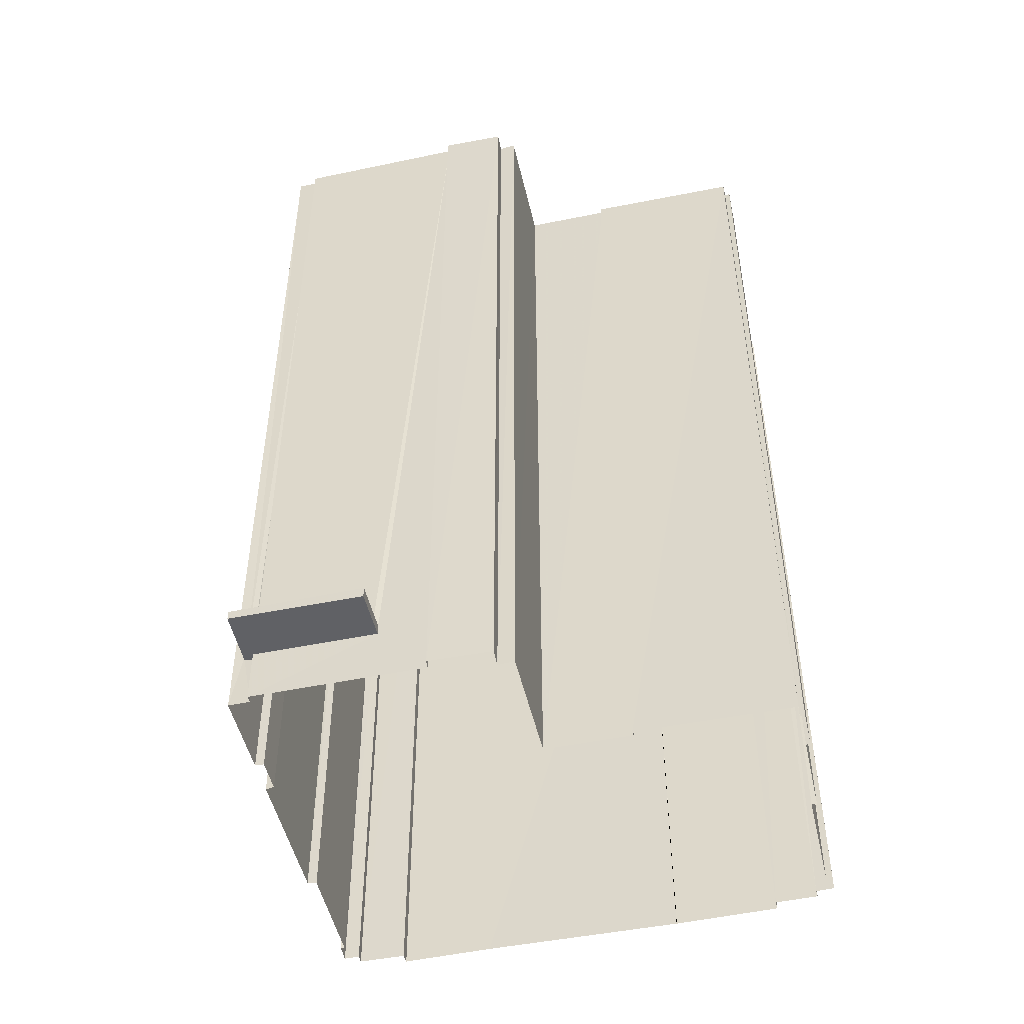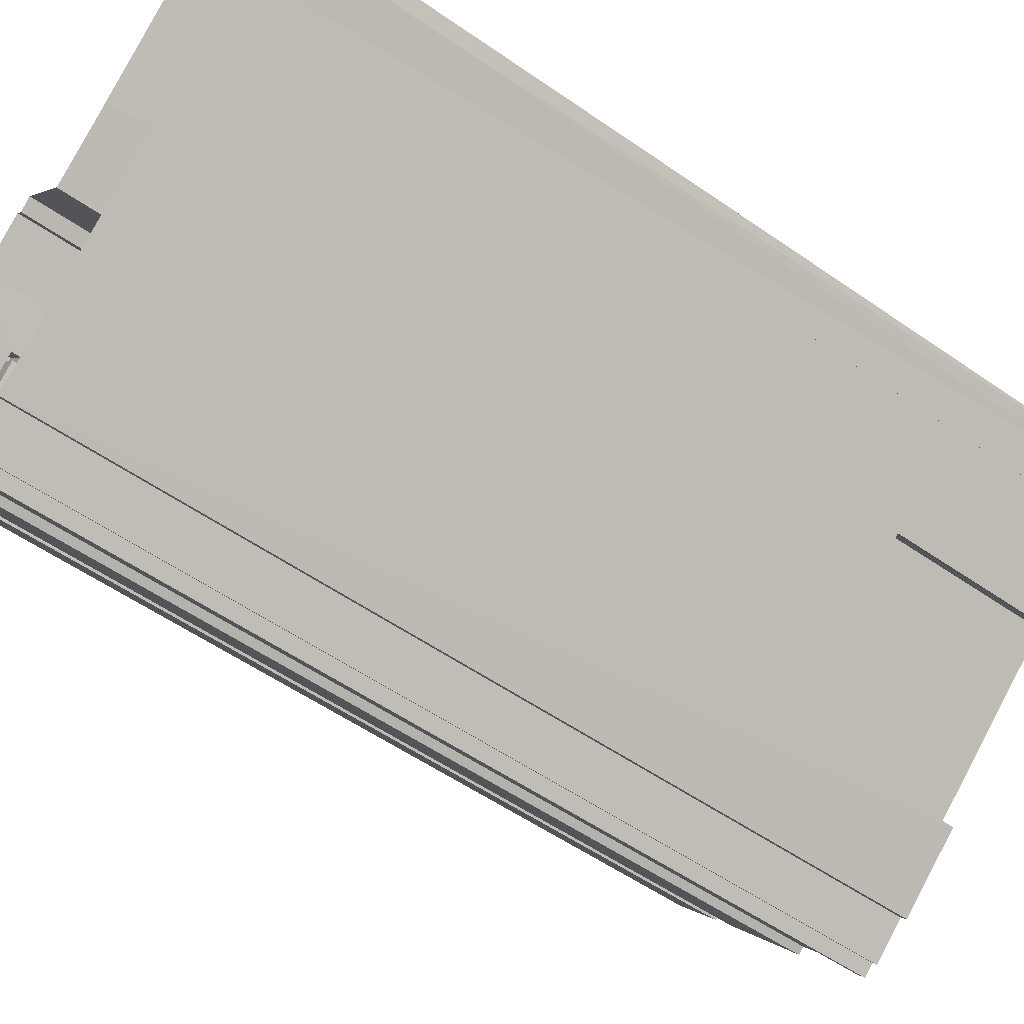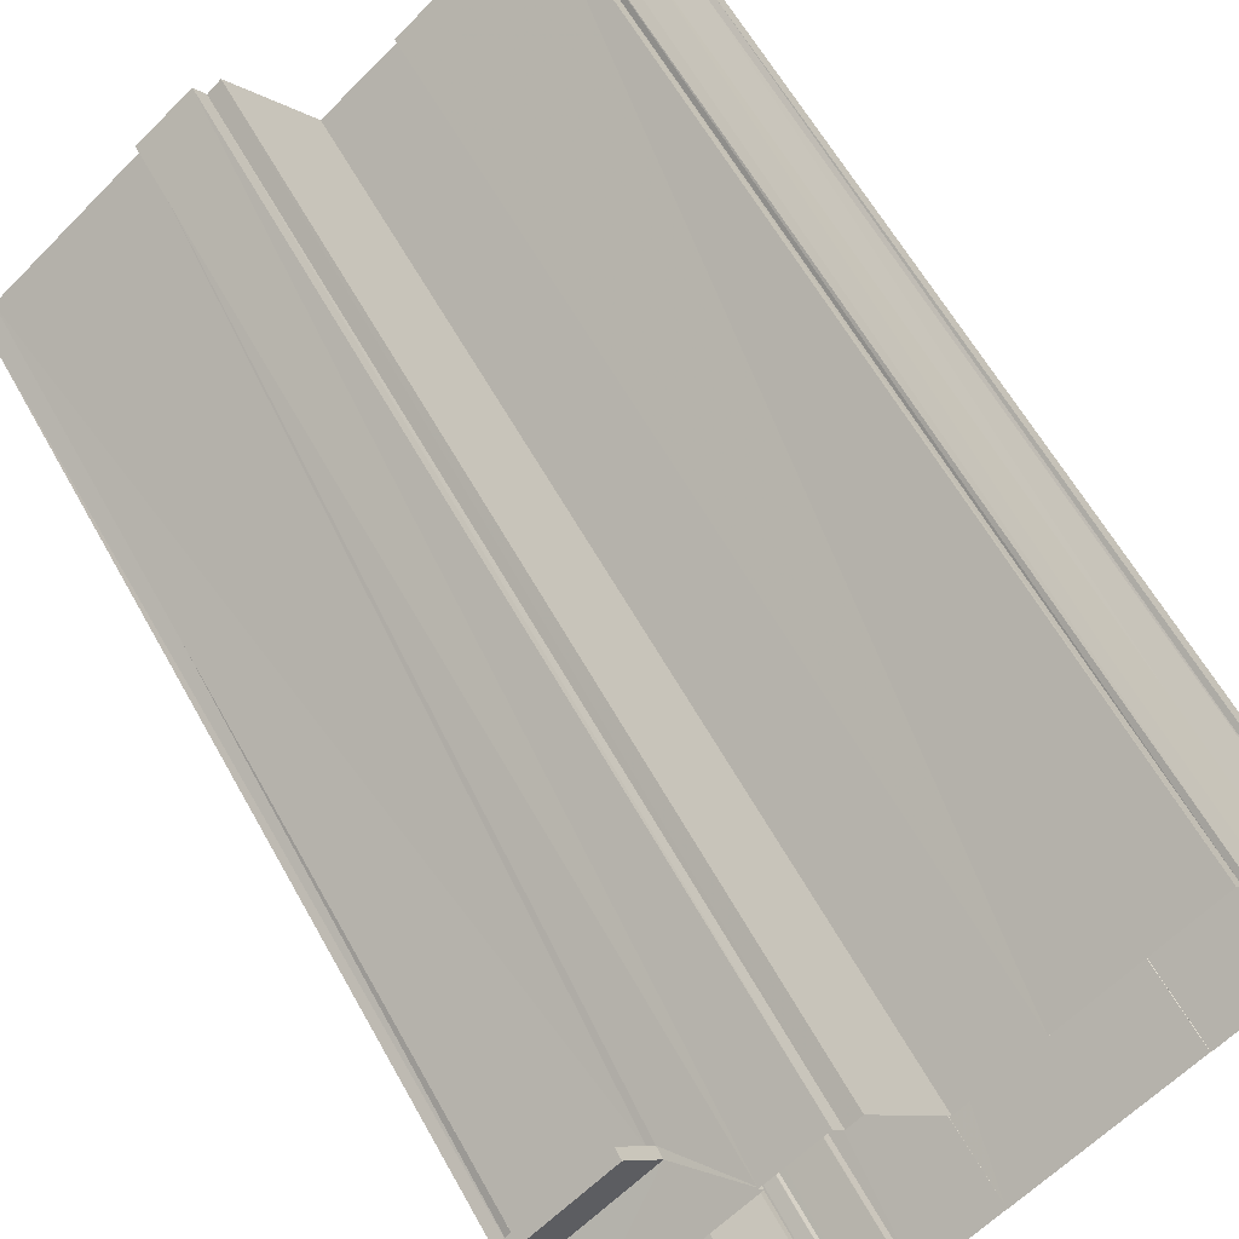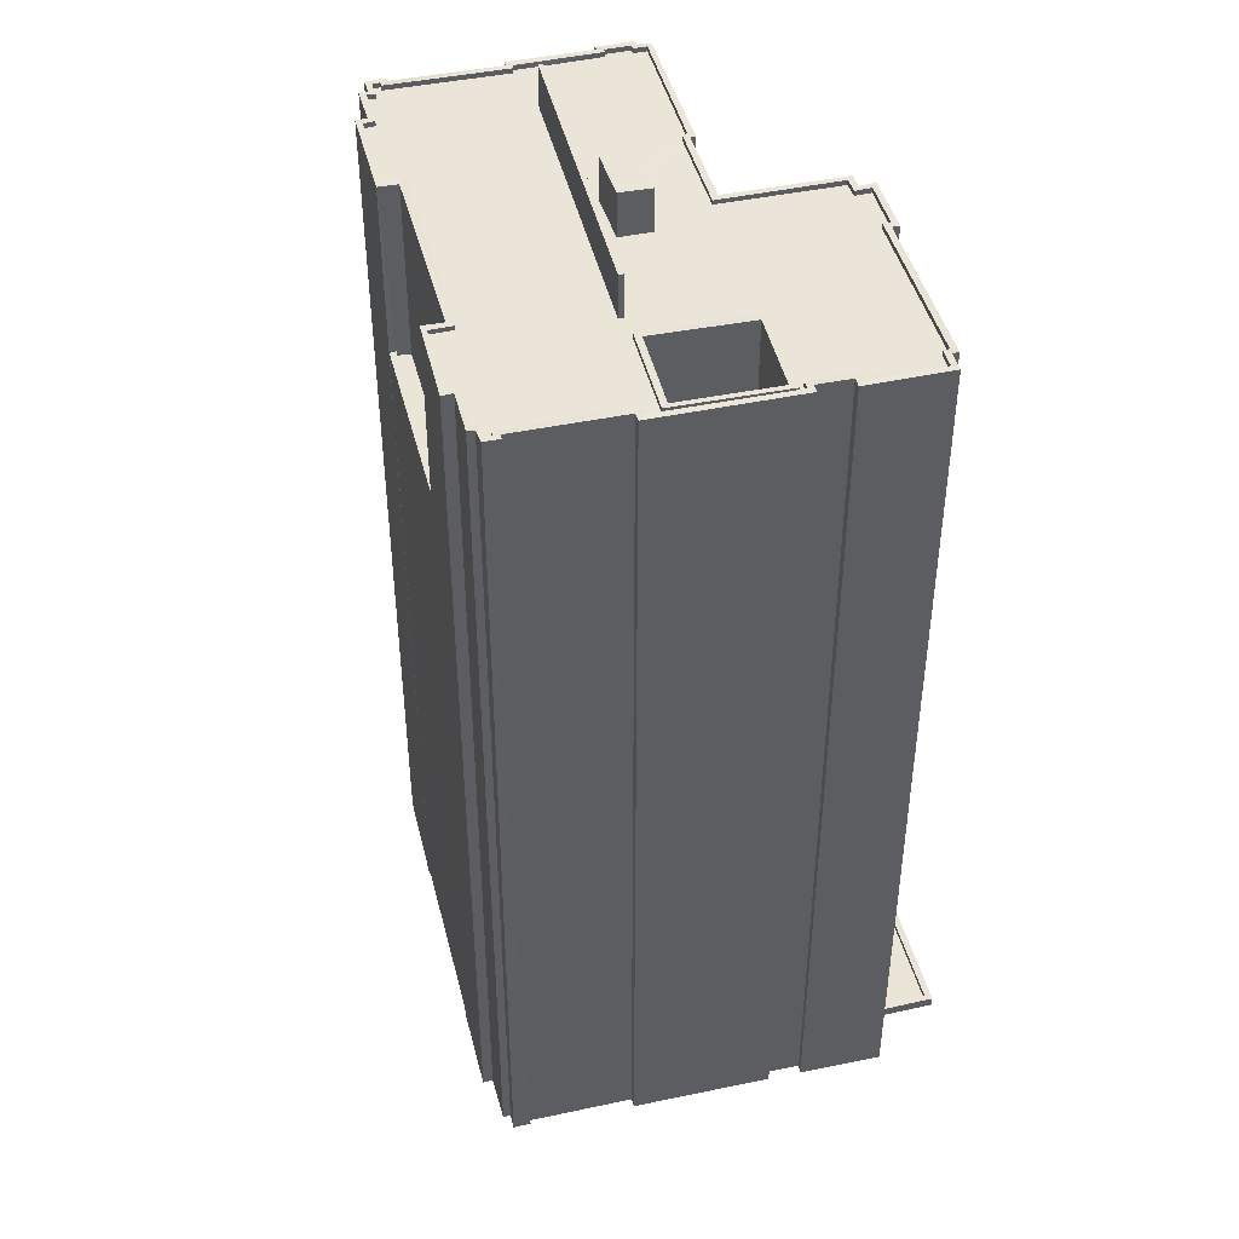
<metadata>
{"format":"obj","ext":"obj","renderer":"f3d","projection":"perspective","resolution":1024,"background":"white","views":[{"elev":-49.8,"azim":155.5,"up":"+Z"},{"elev":-55.7,"azim":-126.1,"up":"+Y"},{"elev":61.2,"azim":151.1,"up":"+Y"},{"elev":44.6,"azim":38.9,"up":"+Z"}]}
</metadata>
<code>
v 1.195e+05 7.863e+05 26.18
v 1.195e+05 7.863e+05 26.18
v 1.195e+05 7.863e+05 26.18
v 1.195e+05 7.863e+05 26.18
v 1.195e+05 7.863e+05 26.18
v 1.195e+05 7.863e+05 26.19
v 1.195e+05 7.863e+05 26.19
v 1.195e+05 7.863e+05 26.18
v 1.195e+05 7.863e+05 26.18
v 1.195e+05 7.863e+05 26.19
v 1.195e+05 7.863e+05 26.19
v 1.195e+05 7.862e+05 26.19
v 1.195e+05 7.863e+05 26.19
v 1.195e+05 7.862e+05 26.19
v 1.195e+05 7.863e+05 26.19
v 1.195e+05 7.862e+05 26.19
v 1.195e+05 7.863e+05 26.19
v 1.195e+05 7.862e+05 26.19
v 1.195e+05 7.863e+05 26.19
v 1.195e+05 7.863e+05 26.19
v 1.195e+05 7.863e+05 26.19
v 1.195e+05 7.863e+05 26.19
v 1.195e+05 7.863e+05 26.19
v 1.195e+05 7.863e+05 26.19
v 1.195e+05 7.863e+05 26.2
v 1.195e+05 7.863e+05 26.2
v 1.195e+05 7.863e+05 26.2
v 1.195e+05 7.863e+05 26.2
v 1.195e+05 7.863e+05 26.2
v 1.195e+05 7.863e+05 26.2
v 1.195e+05 7.863e+05 26.2
v 1.195e+05 7.863e+05 26.2
v 1.195e+05 7.863e+05 26.2
v 1.195e+05 7.863e+05 26.2
v 1.195e+05 7.863e+05 26.2
v 1.195e+05 7.863e+05 26.2
v 1.195e+05 7.863e+05 26.2
v 1.195e+05 7.863e+05 26.2
v 1.195e+05 7.863e+05 26.2
v 1.195e+05 7.863e+05 26.2
v 1.195e+05 7.863e+05 26.2
v 1.195e+05 7.863e+05 26.2
v 1.195e+05 7.863e+05 28.95
v 1.195e+05 7.863e+05 28.95
v 1.195e+05 7.863e+05 28.95
v 1.195e+05 7.863e+05 28.95
v 1.195e+05 7.863e+05 28.95
v 1.195e+05 7.863e+05 28.95
v 1.195e+05 7.863e+05 61.92
v 1.195e+05 7.863e+05 61.91
v 1.195e+05 7.863e+05 61.91
v 1.195e+05 7.863e+05 61.92
v 1.195e+05 7.863e+05 62.17
v 1.195e+05 7.863e+05 62.16
v 1.195e+05 7.863e+05 62.16
v 1.195e+05 7.863e+05 62.17
v 1.195e+05 7.863e+05 70.97
v 1.195e+05 7.863e+05 70.97
v 1.195e+05 7.863e+05 70.97
v 1.195e+05 7.863e+05 70.97
v 1.195e+05 7.863e+05 70.97
v 1.195e+05 7.863e+05 70.97
v 1.195e+05 7.863e+05 70.97
v 1.195e+05 7.863e+05 70.97
v 1.195e+05 7.863e+05 70.97
v 1.195e+05 7.863e+05 70.97
v 1.195e+05 7.863e+05 70.98
v 1.195e+05 7.863e+05 70.98
v 1.195e+05 7.862e+05 70.97
v 1.195e+05 7.863e+05 70.97
v 1.195e+05 7.862e+05 70.97
v 1.195e+05 7.862e+05 70.97
v 1.195e+05 7.863e+05 70.97
v 1.195e+05 7.863e+05 70.97
v 1.195e+05 7.862e+05 70.97
v 1.195e+05 7.862e+05 70.97
v 1.195e+05 7.862e+05 70.97
v 1.195e+05 7.862e+05 70.97
v 1.195e+05 7.863e+05 70.99
v 1.195e+05 7.863e+05 70.98
v 1.195e+05 7.863e+05 70.99
v 1.195e+05 7.863e+05 70.99
v 1.195e+05 7.863e+05 70.99
v 1.195e+05 7.863e+05 70.99
v 1.195e+05 7.863e+05 70.99
v 1.195e+05 7.863e+05 70.98
v 1.195e+05 7.863e+05 70.98
v 1.195e+05 7.863e+05 70.98
v 1.195e+05 7.863e+05 70.99
v 1.195e+05 7.863e+05 70.98
v 1.195e+05 7.863e+05 70.99
v 1.195e+05 7.863e+05 70.98
v 1.195e+05 7.863e+05 70.99
v 1.195e+05 7.863e+05 70.99
v 1.195e+05 7.863e+05 70.99
v 1.195e+05 7.863e+05 70.99
v 1.195e+05 7.863e+05 70.99
v 1.195e+05 7.863e+05 70.99
v 1.195e+05 7.863e+05 70.99
v 1.195e+05 7.863e+05 70.99
v 1.195e+05 7.863e+05 70.99
v 1.195e+05 7.863e+05 70.99
v 1.195e+05 7.863e+05 70.99
v 1.195e+05 7.863e+05 70.99
v 1.195e+05 7.863e+05 70.99
v 1.195e+05 7.863e+05 70.99
v 1.195e+05 7.863e+05 70.99
v 1.195e+05 7.863e+05 70.99
v 1.195e+05 7.863e+05 70.99
v 1.195e+05 7.863e+05 70.99
v 1.195e+05 7.863e+05 70.99
v 1.195e+05 7.863e+05 70.98
v 1.195e+05 7.863e+05 70.98
v 1.195e+05 7.863e+05 70.98
v 1.195e+05 7.863e+05 70.99
v 1.195e+05 7.863e+05 70.99
v 1.195e+05 7.863e+05 70.99
v 1.195e+05 7.863e+05 70.98
v 1.195e+05 7.863e+05 70.98
v 1.195e+05 7.863e+05 70.98
v 1.195e+05 7.863e+05 70.99
v 1.195e+05 7.863e+05 70.99
v 1.195e+05 7.863e+05 70.98
v 1.195e+05 7.863e+05 70.98
v 1.195e+05 7.863e+05 70.98
v 1.195e+05 7.863e+05 70.98
v 1.195e+05 7.863e+05 70.98
v 1.195e+05 7.863e+05 70.98
v 1.195e+05 7.863e+05 70.97
v 1.195e+05 7.863e+05 70.97
v 1.195e+05 7.863e+05 70.98
v 1.195e+05 7.863e+05 70.97
v 1.195e+05 7.863e+05 70.98
v 1.195e+05 7.863e+05 70.98
v 1.195e+05 7.863e+05 70.98
v 1.195e+05 7.863e+05 70.97
v 1.195e+05 7.863e+05 70.97
v 1.195e+05 7.863e+05 70.97
v 1.195e+05 7.863e+05 70.97
v 1.195e+05 7.863e+05 70.97
v 1.195e+05 7.863e+05 70.74
v 1.195e+05 7.863e+05 70.74
v 1.195e+05 7.863e+05 70.74
v 1.195e+05 7.863e+05 70.74
v 1.195e+05 7.863e+05 70.74
v 1.195e+05 7.863e+05 70.74
v 1.195e+05 7.863e+05 70.74
v 1.195e+05 7.863e+05 70.74
v 1.195e+05 7.863e+05 70.74
v 1.195e+05 7.863e+05 70.74
v 1.195e+05 7.863e+05 70.74
v 1.195e+05 7.863e+05 70.74
v 1.195e+05 7.863e+05 70.74
v 1.195e+05 7.863e+05 70.74
v 1.195e+05 7.863e+05 70.73
v 1.195e+05 7.863e+05 70.73
v 1.195e+05 7.863e+05 70.73
v 1.195e+05 7.863e+05 70.73
v 1.195e+05 7.863e+05 70.74
v 1.195e+05 7.863e+05 70.74
v 1.195e+05 7.863e+05 70.72
v 1.195e+05 7.863e+05 70.73
v 1.195e+05 7.863e+05 70.72
v 1.195e+05 7.863e+05 70.72
v 1.195e+05 7.863e+05 70.73
v 1.195e+05 7.863e+05 70.73
v 1.195e+05 7.863e+05 70.73
v 1.195e+05 7.863e+05 70.73
v 1.195e+05 7.863e+05 70.73
v 1.195e+05 7.863e+05 70.72
v 1.195e+05 7.862e+05 70.72
v 1.195e+05 7.862e+05 70.72
v 1.195e+05 7.862e+05 70.72
v 1.195e+05 7.863e+05 70.72
v 1.195e+05 7.863e+05 70.74
v 1.195e+05 7.863e+05 70.72
v 1.195e+05 7.863e+05 70.72
v 1.195e+05 7.863e+05 70.72
v 1.195e+05 7.863e+05 70.72
v 1.195e+05 7.863e+05 70.73
v 1.195e+05 7.863e+05 70.74
v 1.195e+05 7.863e+05 70.74
v 1.195e+05 7.863e+05 70.74
v 1.195e+05 7.863e+05 70.72
v 1.195e+05 7.863e+05 70.72
v 1.195e+05 7.863e+05 70.73
v 1.195e+05 7.863e+05 70.72
v 1.195e+05 7.863e+05 70.72
v 1.195e+05 7.863e+05 70.72
v 1.195e+05 7.863e+05 70.73
v 1.195e+05 7.863e+05 70.73
v 1.195e+05 7.863e+05 70.74
v 1.195e+05 7.863e+05 70.73
v 1.195e+05 7.863e+05 70.73
v 1.195e+05 7.863e+05 70.73
v 1.195e+05 7.863e+05 70.73
v 1.195e+05 7.863e+05 70.73
v 1.195e+05 7.863e+05 70.73
v 1.195e+05 7.863e+05 29.2
v 1.195e+05 7.863e+05 29.2
v 1.195e+05 7.863e+05 29.2
v 1.195e+05 7.863e+05 29.2
v 1.195e+05 7.863e+05 29.2
v 1.195e+05 7.863e+05 29.2
v 1.195e+05 7.863e+05 29.45
v 1.195e+05 7.863e+05 29.45
v 1.195e+05 7.863e+05 29.45
v 1.195e+05 7.863e+05 29.45
v 1.195e+05 7.863e+05 29.45
v 1.195e+05 7.863e+05 29.45
v 1.195e+05 7.863e+05 29.45
v 1.195e+05 7.863e+05 29.45
v 1.195e+05 7.863e+05 72.91
v 1.195e+05 7.863e+05 72.9
v 1.195e+05 7.863e+05 72.9
v 1.195e+05 7.863e+05 72.91
v 1.195e+05 7.863e+05 72.95
v 1.195e+05 7.863e+05 72.95
v 1.195e+05 7.863e+05 72.95
v 1.195e+05 7.863e+05 72.95
v 1.195e+05 7.863e+05 61.72
v 1.195e+05 7.863e+05 61.72
v 1.195e+05 7.863e+05 61.73
v 1.195e+05 7.863e+05 61.72
v 1.195e+05 7.863e+05 70.97
v 1.195e+05 7.863e+05 70.97
v 1.195e+05 7.863e+05 70.97
v 1.195e+05 7.863e+05 70.98
v 1.195e+05 7.863e+05 70.97
v 1.195e+05 7.863e+05 70.97
v 1.195e+05 7.863e+05 70.97
v 1.195e+05 7.863e+05 70.98
f 1 2 3
f 3 4 1
f 5 4 6
f 7 8 9
f 10 11 6
f 12 13 14
f 6 3 8
f 15 8 7
f 16 13 12
f 17 16 18
f 13 17 15
f 19 17 20
f 21 19 20
f 22 23 24
f 23 10 6
f 25 26 27
f 25 28 26
f 29 30 28
f 31 32 33
f 24 32 25
f 34 35 36
f 24 19 32
f 37 38 39
f 38 34 36
f 31 39 32
f 40 41 42
f 41 29 28
f 39 36 42
f 4 3 6
f 24 6 8
f 15 24 8
f 16 17 13
f 15 17 19
f 24 23 6
f 28 25 41
f 32 42 25
f 15 19 24
f 39 38 36
f 39 42 32
f 25 42 41
f 43 44 45
f 44 46 45
f 45 47 48
f 45 46 47
f 49 50 51
f 49 52 50
f 53 54 55
f 53 56 54
f 57 58 59
f 59 58 60
f 57 61 62
f 63 64 65
f 65 64 66
f 62 61 64
f 62 64 63
f 58 57 62
f 67 68 69
f 60 70 59
f 68 71 69
f 72 73 69
f 60 74 70
f 72 75 73
f 70 76 77
f 78 77 76
f 72 78 75
f 71 72 69
f 76 75 78
f 74 76 70
f 79 80 81
f 82 83 84
f 85 79 81
f 86 80 87
f 67 88 68
f 83 89 84
f 89 85 84
f 86 90 88
f 88 90 68
f 89 91 85
f 92 90 86
f 92 86 87
f 79 87 80
f 79 85 91
f 93 94 95
f 96 97 98
f 94 99 95
f 100 96 93
f 96 101 97
f 83 102 103
f 102 104 103
f 105 99 104
f 83 82 102
f 100 101 96
f 106 104 102
f 105 104 106
f 95 99 105
f 95 100 93
f 107 108 109
f 108 98 97
f 110 111 107
f 112 113 114
f 115 116 117
f 117 111 110
f 116 118 119
f 114 113 120
f 121 108 97
f 119 118 113
f 115 117 122
f 108 121 109
f 113 118 120
f 118 116 115
f 117 110 122
f 107 109 110
f 114 123 112
f 112 123 124
f 125 126 127
f 123 126 125
f 124 123 125
f 128 125 127
f 66 129 130
f 131 128 127
f 129 132 130
f 65 66 130
f 133 131 127
f 134 133 135
f 136 137 138
f 136 139 132
f 139 136 140
f 136 138 140
f 135 138 134
f 134 131 133
f 137 134 138
f 130 132 139
f 141 142 143
f 144 142 145
f 146 147 148
f 145 147 146
f 149 150 151
f 152 153 151
f 141 153 142
f 150 154 152
f 147 153 152
f 142 153 145
f 145 153 147
f 150 152 151
f 149 151 155
f 155 156 157
f 156 158 157
f 141 159 153
f 141 160 159
f 161 162 163
f 158 156 162
f 164 161 163
f 159 165 153
f 166 167 168
f 166 169 167
f 162 156 165
f 151 156 155
f 168 165 159
f 170 171 172
f 167 173 174
f 174 171 170
f 174 170 163
f 167 163 162
f 167 162 168
f 168 162 165
f 167 174 163
f 149 175 150
f 176 177 178
f 164 179 161
f 155 180 149
f 175 181 182
f 181 183 182
f 184 185 186
f 178 177 184
f 187 178 188
f 187 189 179
f 190 180 155
f 158 191 157
f 180 192 181
f 193 194 186
f 191 195 190
f 161 179 189
f 196 192 180
f 195 197 198
f 186 194 197
f 158 188 191
f 189 187 188
f 195 180 190
f 149 181 175
f 149 180 181
f 184 186 188
f 178 184 188
f 188 195 191
f 195 186 197
f 188 186 195
f 199 200 201
f 201 200 202
f 199 203 200
f 202 200 204
f 205 206 207
f 207 206 208
f 208 209 210
f 206 205 211
f 210 209 212
f 206 209 208
f 213 214 215
f 213 216 214
f 217 218 219
f 217 220 218
f 221 222 223
f 224 221 223
f 225 226 227
f 228 229 230
f 228 227 226
f 225 227 231
f 232 228 230
f 227 228 232
f 230 229 225
f 231 230 225
f 53 55 50
f 52 53 50
f 56 19 54
f 56 32 19
f 55 87 51
f 87 55 92
f 92 54 21
f 50 55 51
f 21 54 19
f 55 54 92
f 66 3 2
f 129 66 2
f 64 8 3
f 66 64 3
f 64 9 8
f 64 61 9
f 57 7 9
f 61 57 9
f 59 15 7
f 57 59 7
f 70 13 15
f 59 70 15
f 70 14 13
f 70 77 14
f 78 12 14
f 77 78 14
f 72 16 12
f 78 72 12
f 71 18 16
f 72 71 16
f 68 17 18
f 71 68 18
f 90 20 17
f 68 90 17
f 20 92 21
f 20 90 92
f 52 49 53
f 32 56 33
f 49 79 53
f 33 56 91
f 53 79 91
f 56 53 91
f 89 31 33
f 91 89 33
f 89 39 31
f 89 83 39
f 103 37 39
f 83 103 39
f 103 38 37
f 103 104 38
f 99 34 38
f 104 99 38
f 99 35 34
f 99 94 35
f 94 36 35
f 94 93 36
f 93 42 36
f 93 96 42
f 98 40 42
f 96 98 42
f 98 41 40
f 98 108 41
f 107 29 41
f 108 107 41
f 107 30 29
f 107 111 30
f 111 28 30
f 111 117 28
f 117 26 28
f 117 116 26
f 116 27 26
f 116 119 27
f 113 25 27
f 119 113 27
f 113 24 25
f 113 112 24
f 112 22 24
f 112 124 22
f 124 23 22
f 124 125 23
f 125 10 23
f 125 128 10
f 128 131 11
f 10 128 11
f 11 134 6
f 11 131 134
f 5 6 43
f 45 5 43
f 211 137 200
f 6 134 205
f 203 211 200
f 137 211 134
f 43 6 205
f 134 211 205
f 48 4 5
f 45 48 5
f 1 4 47
f 1 210 132
f 210 136 132
f 4 48 47
f 212 204 136
f 202 204 212
f 1 47 210
f 210 212 136
f 1 129 2
f 1 132 129
f 51 87 79
f 49 51 79
f 136 200 137
f 136 204 200
f 130 177 176
f 130 139 177
f 65 176 178
f 65 130 176
f 63 178 187
f 63 65 178
f 63 187 179
f 62 63 179
f 58 179 164
f 58 62 179
f 60 164 163
f 60 58 164
f 74 163 170
f 74 60 163
f 74 170 172
f 76 74 172
f 75 172 171
f 75 76 172
f 73 171 174
f 73 75 171
f 69 174 173
f 69 73 174
f 67 173 167
f 67 69 173
f 88 167 169
f 88 67 167
f 86 169 166
f 86 88 169
f 86 166 168
f 80 86 168
f 81 168 159
f 81 80 168
f 85 159 160
f 85 81 159
f 143 84 141
f 141 85 160
f 141 84 85
f 84 143 142
f 82 84 142
f 102 142 144
f 102 82 142
f 102 144 145
f 106 102 145
f 105 145 146
f 105 106 145
f 105 146 148
f 95 105 148
f 95 148 147
f 100 95 147
f 100 147 152
f 101 100 152
f 97 152 154
f 97 101 152
f 175 121 150
f 150 97 154
f 150 121 97
f 109 175 182
f 109 121 175
f 109 182 183
f 110 109 183
f 110 183 181
f 122 110 181
f 122 181 192
f 115 122 192
f 115 192 196
f 118 115 196
f 120 196 180
f 120 118 196
f 120 180 195
f 114 120 195
f 114 195 198
f 123 114 198
f 123 198 197
f 126 123 197
f 126 197 194
f 127 126 194
f 127 194 193
f 133 127 193
f 135 193 186
f 135 133 193
f 135 186 185
f 138 135 185
f 140 185 184
f 140 138 185
f 140 184 177
f 139 140 177
f 221 227 222
f 221 231 227
f 222 232 223
f 222 227 232
f 232 230 224
f 223 232 224
f 230 231 221
f 224 230 221
f 212 201 202
f 212 209 201
f 211 203 199
f 206 211 199
f 206 199 201
f 209 206 201
f 46 208 210
f 47 46 210
f 44 205 207
f 44 43 205
f 207 208 46
f 44 207 46
f 156 213 215
f 156 151 213
f 156 214 165
f 156 215 214
f 216 153 165
f 214 216 165
f 216 213 151
f 153 216 151
f 190 219 218
f 190 155 219
f 191 190 218
f 220 191 218
f 217 191 220
f 217 157 191
f 219 157 217
f 219 155 157
f 228 162 161
f 229 228 161
f 162 228 158
f 158 226 188
f 158 228 226
f 226 189 188
f 226 225 189
f 229 161 189
f 225 229 189

</code>
